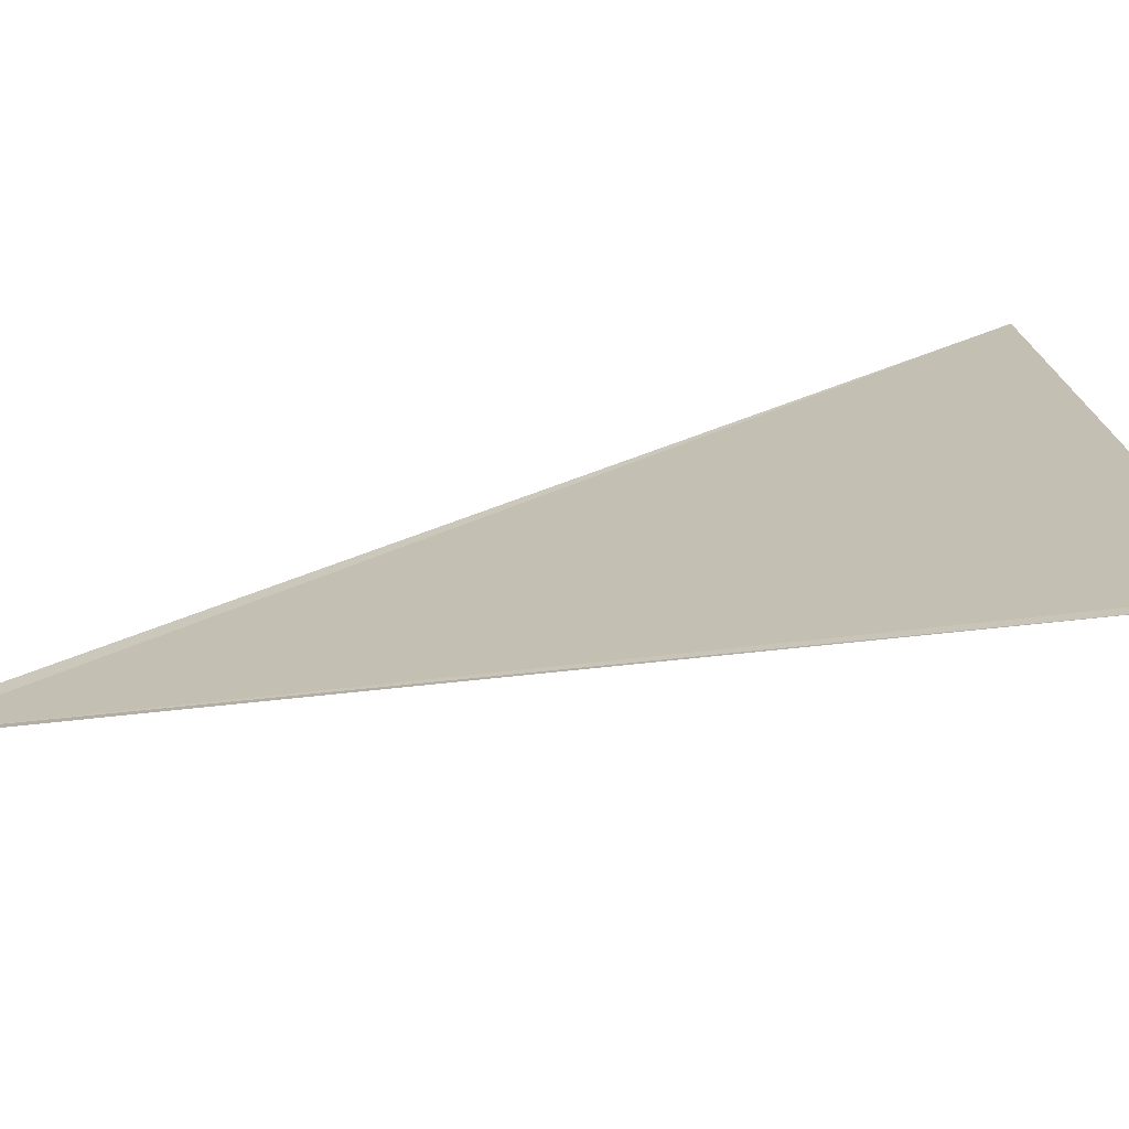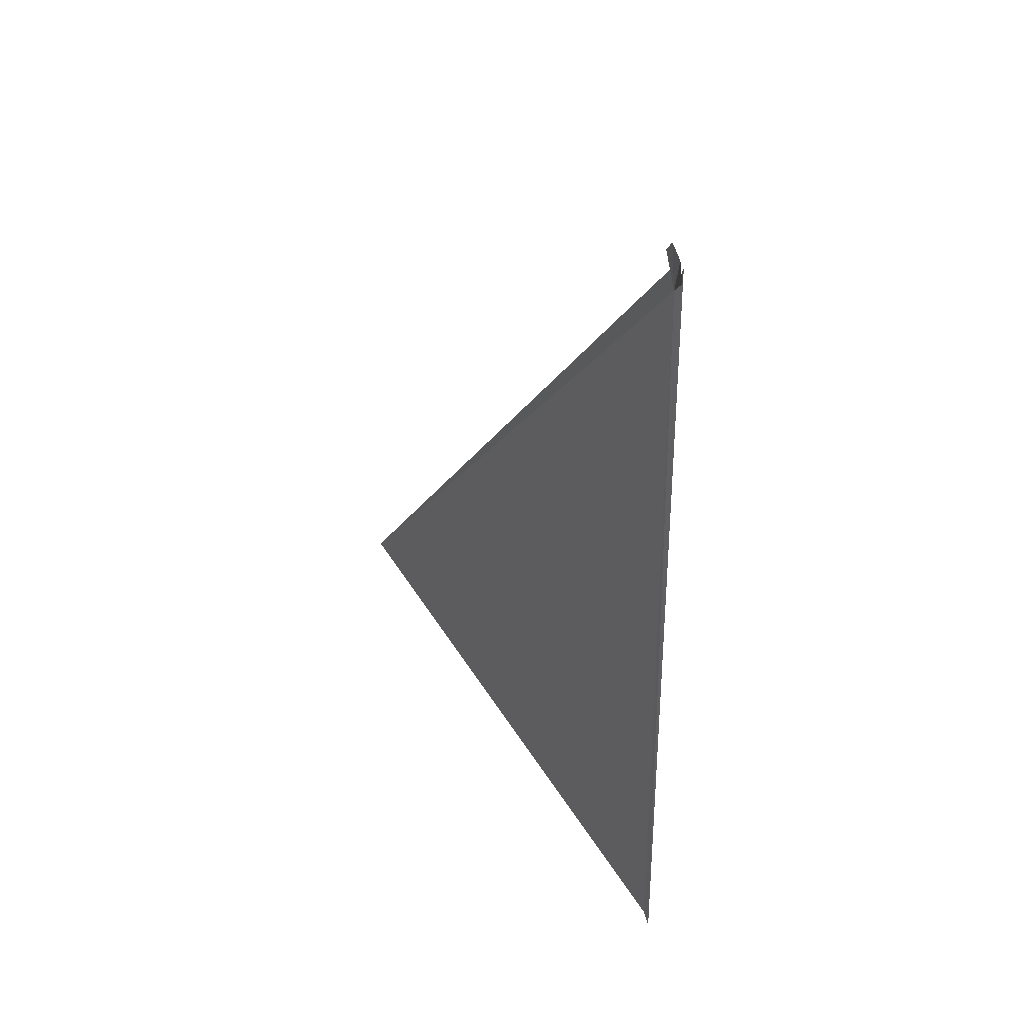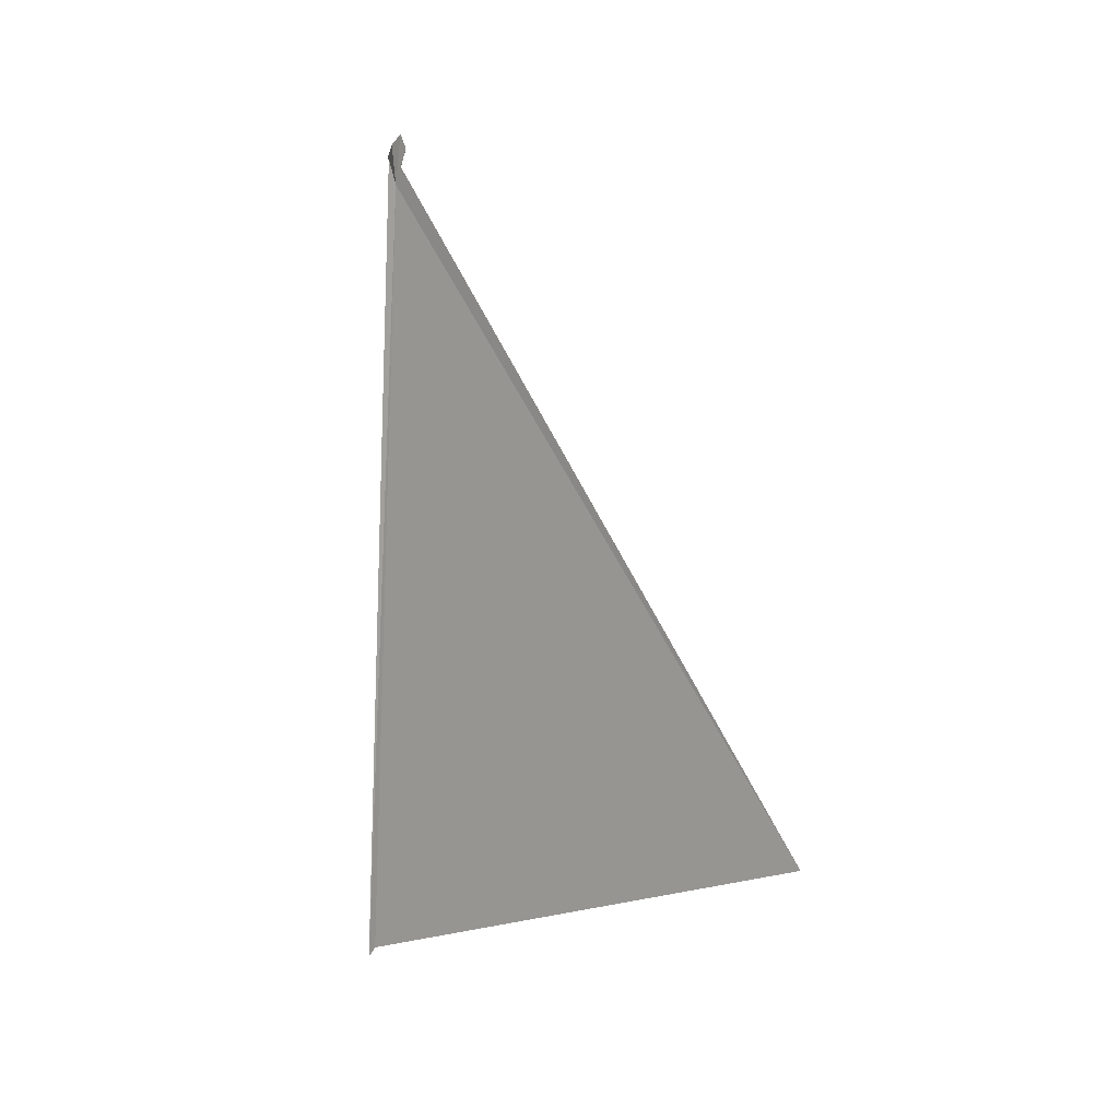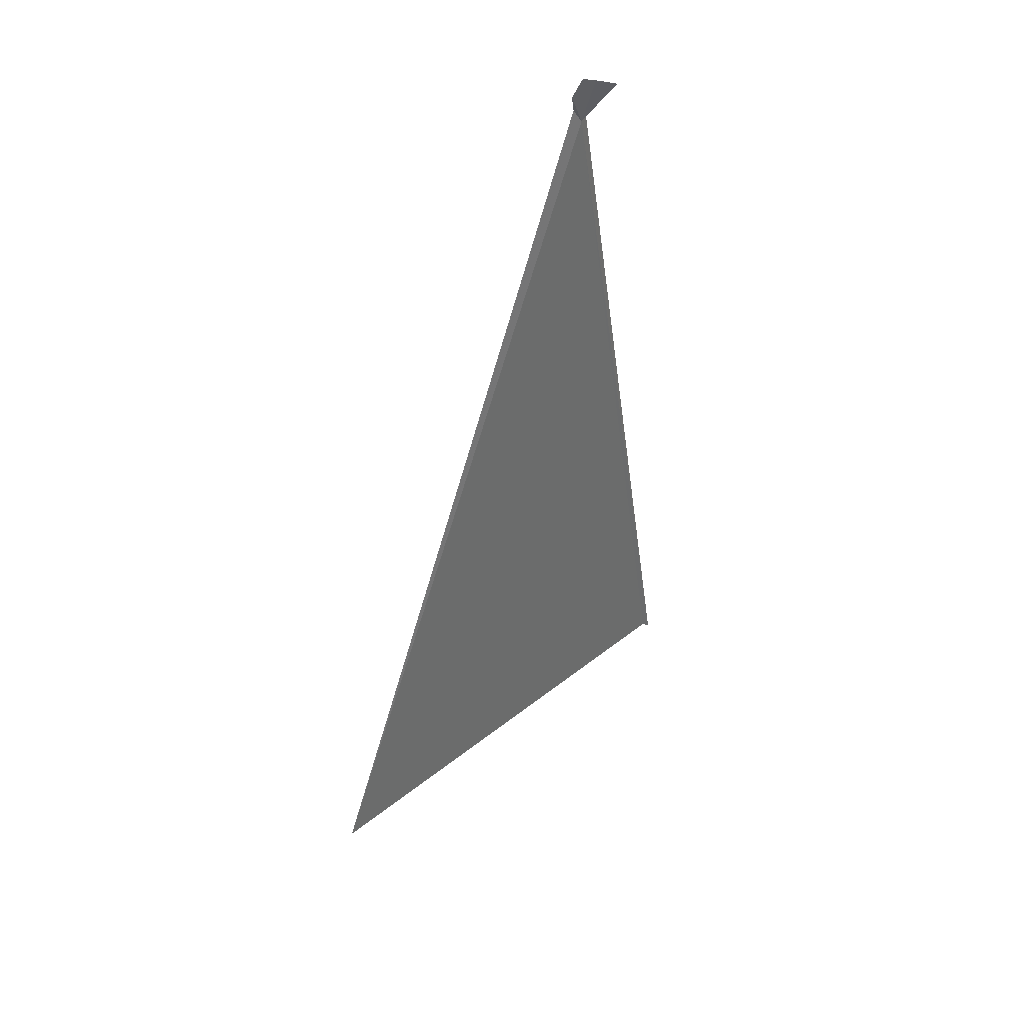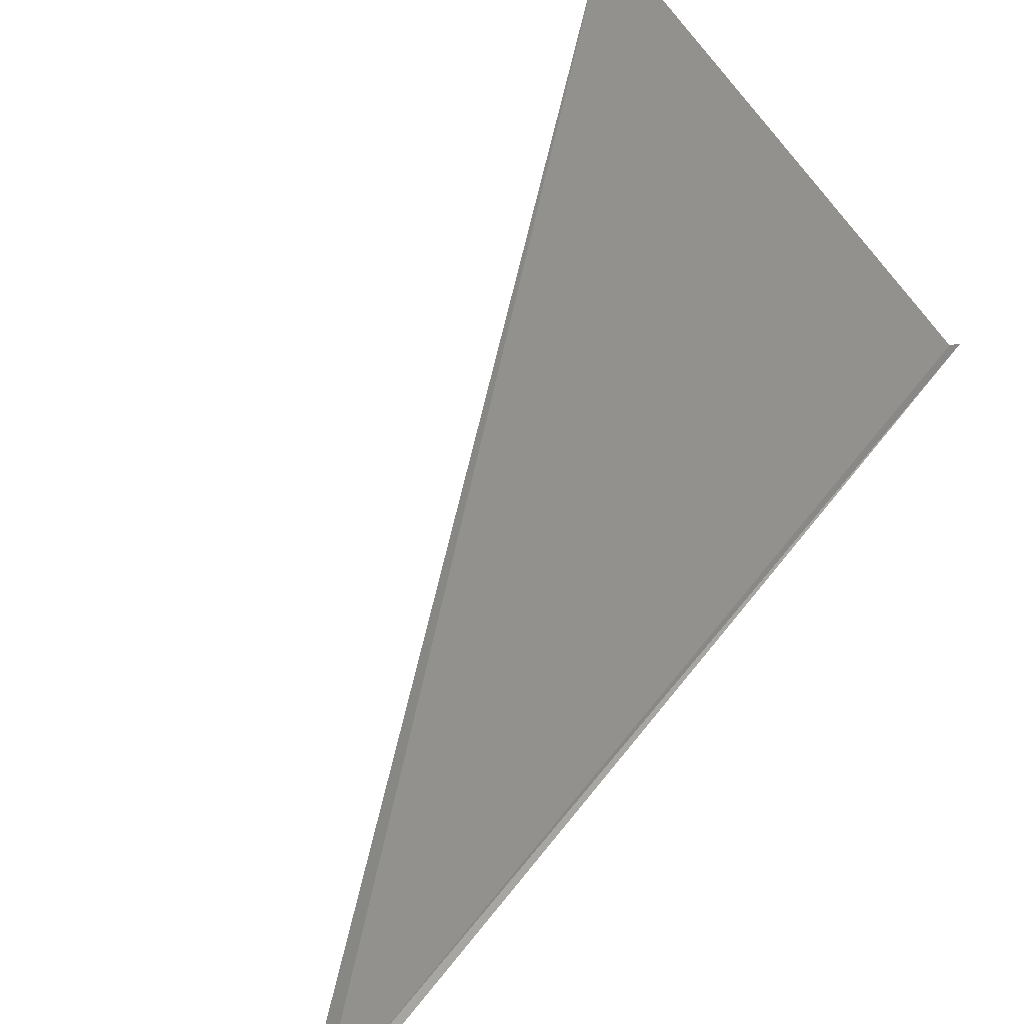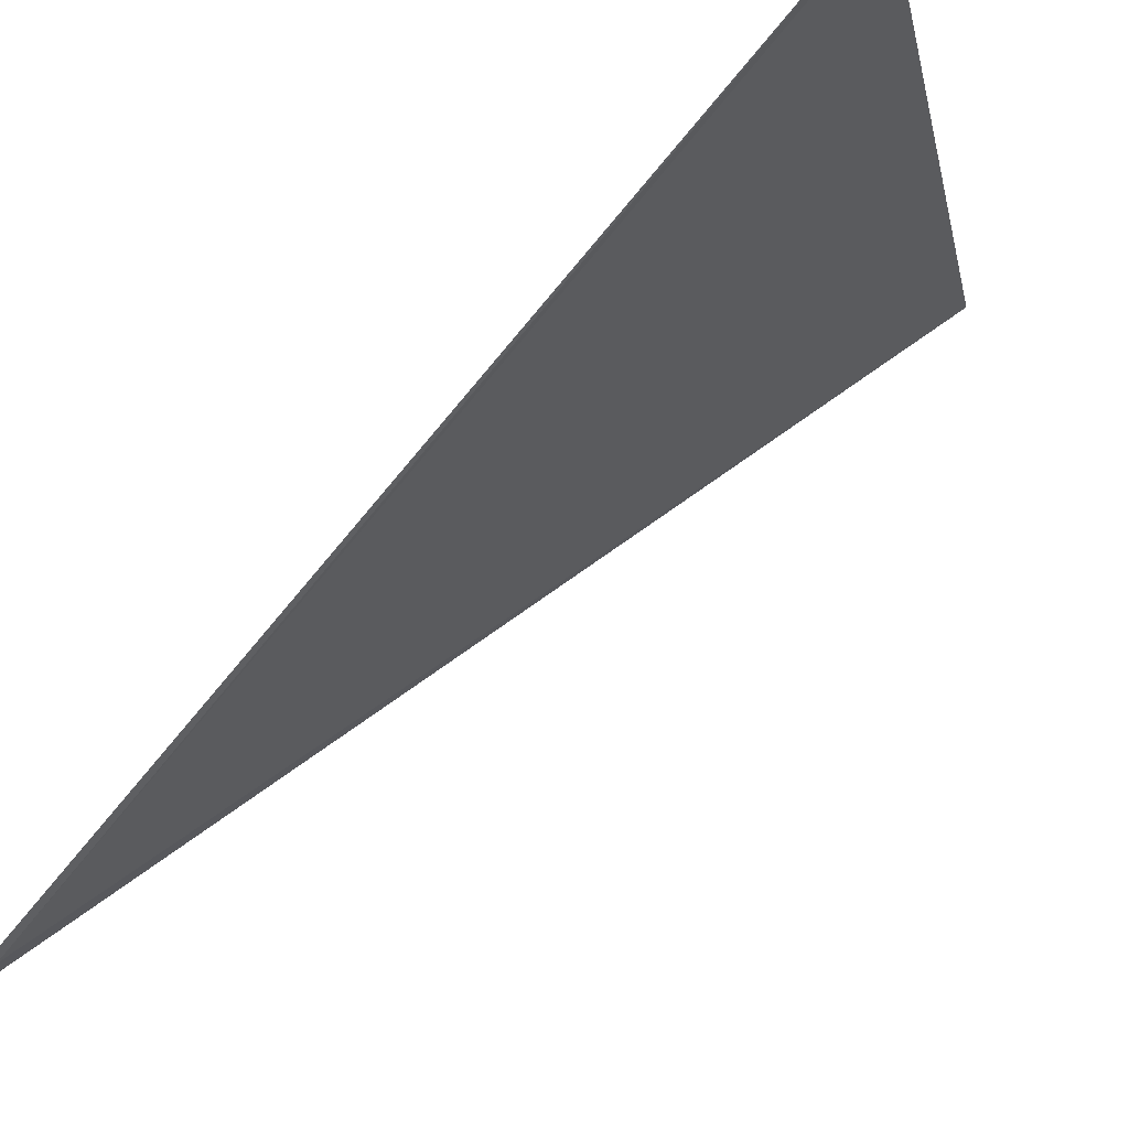
<metadata>
{"format":"obj","ext":"obj","renderer":"f3d","projection":"perspective","resolution":1024,"background":"white","views":[{"elev":-41.4,"azim":109.1,"up":"+Y"},{"elev":43.7,"azim":-7.7,"up":"+Z"},{"elev":0.8,"azim":158.8,"up":"+Z"},{"elev":45.5,"azim":-113.8,"up":"+Z"},{"elev":64.6,"azim":37.3,"up":"+Y"},{"elev":-78.6,"azim":141.1,"up":"+Y"}]}
</metadata>
<code>
v 119.9 122.7 36.5
v 119.9 122.8 36.66
v 117.4 126.5 30.12
v 120 122.7 36.76
v 119.9 121.6 28.61
v 119.9 121.7 28.72
v 119.9 122.9 36.84
v 119.9 122.8 37
v 119.9 122.6 36.92
v 119.9 122.4 36.84
f 1 3 2
f 1 4 5
f 1 5 6
f 1 6 3
f 1 2 7
f 1 7 8
f 1 8 9
f 1 9 10
f 1 10 4

</code>
